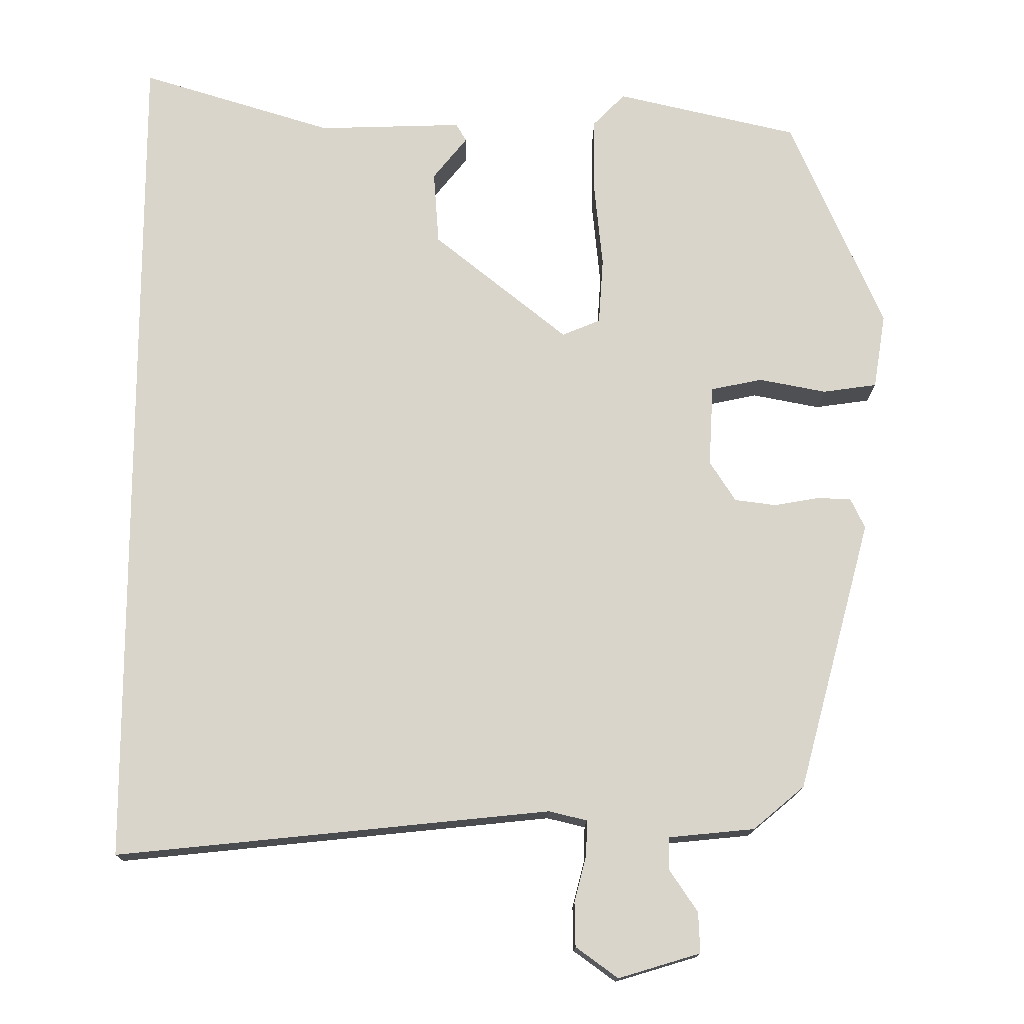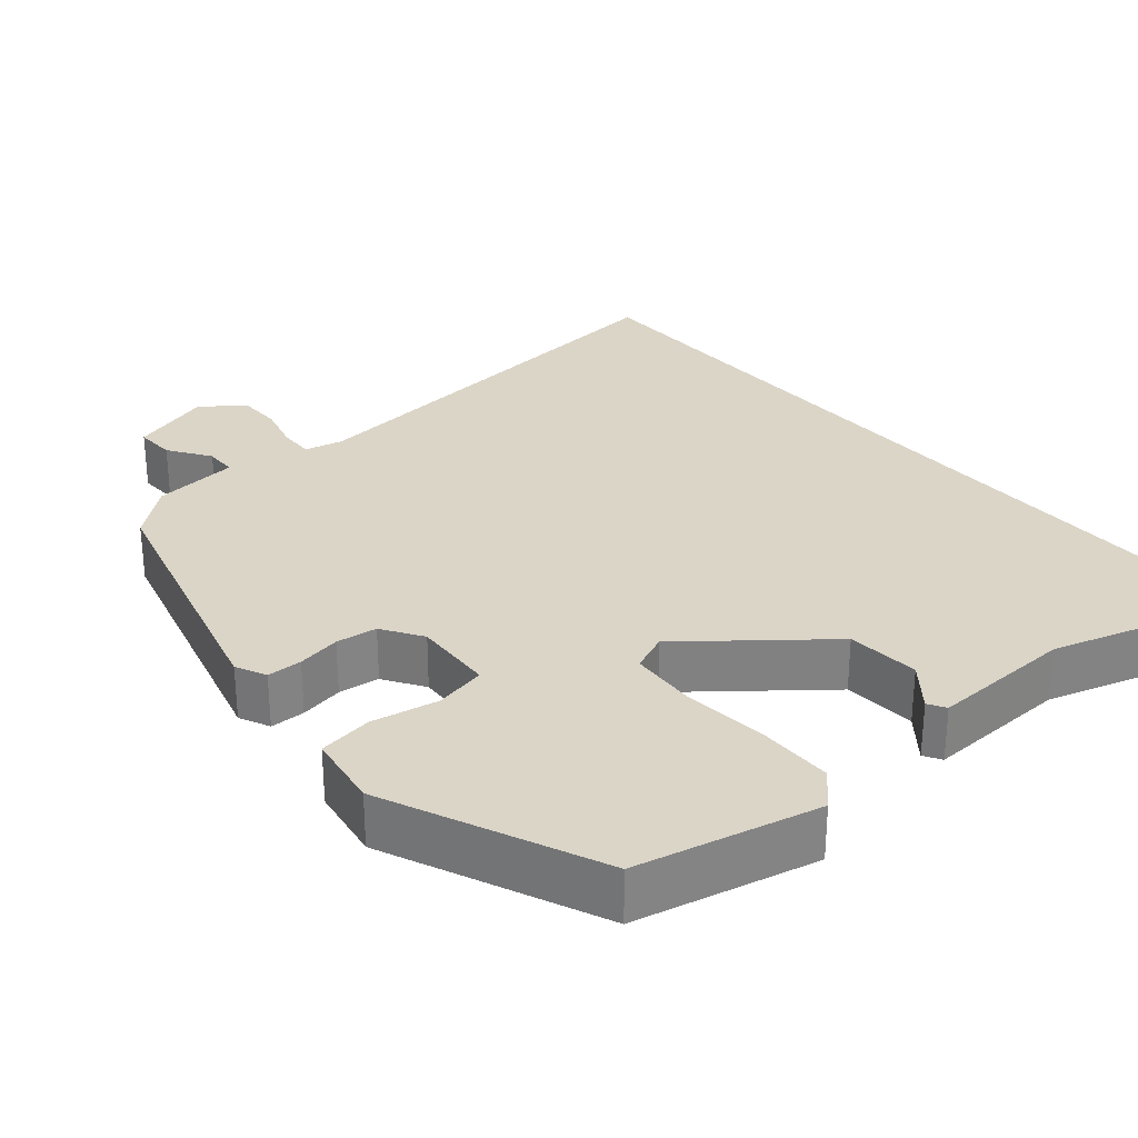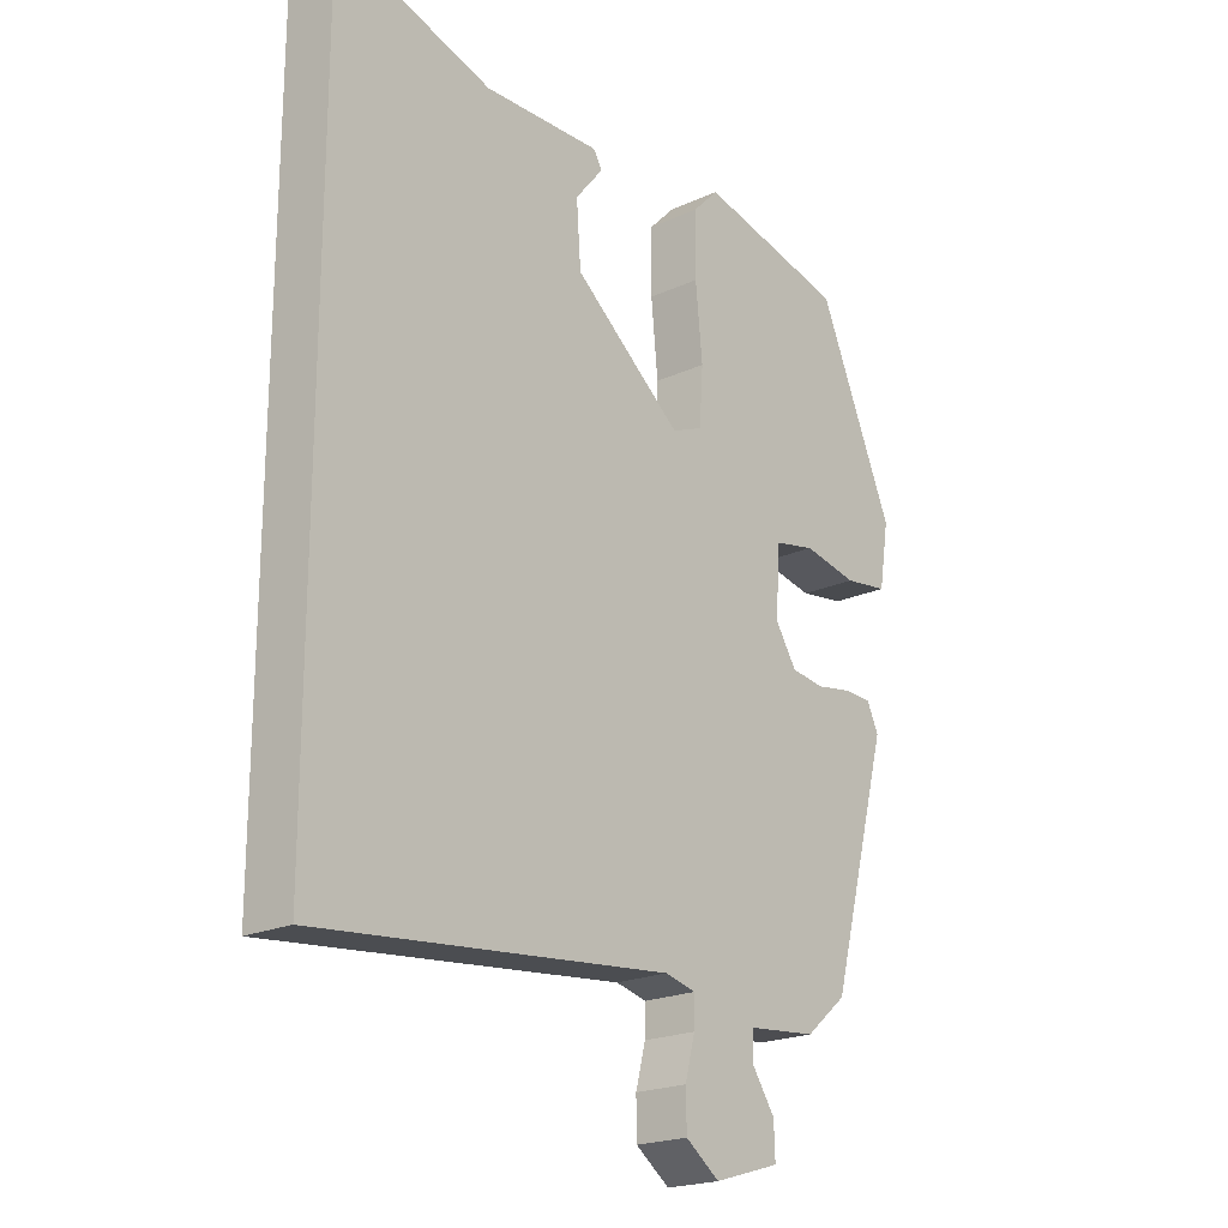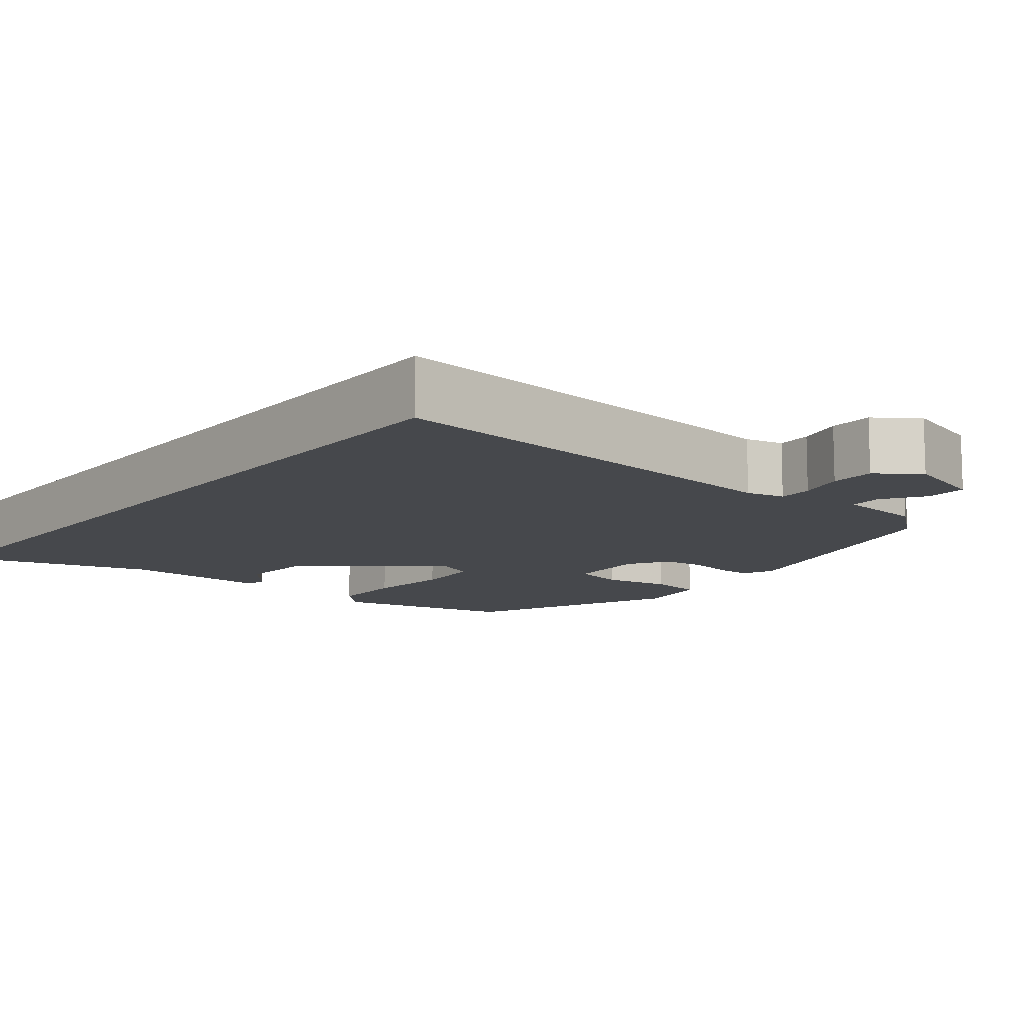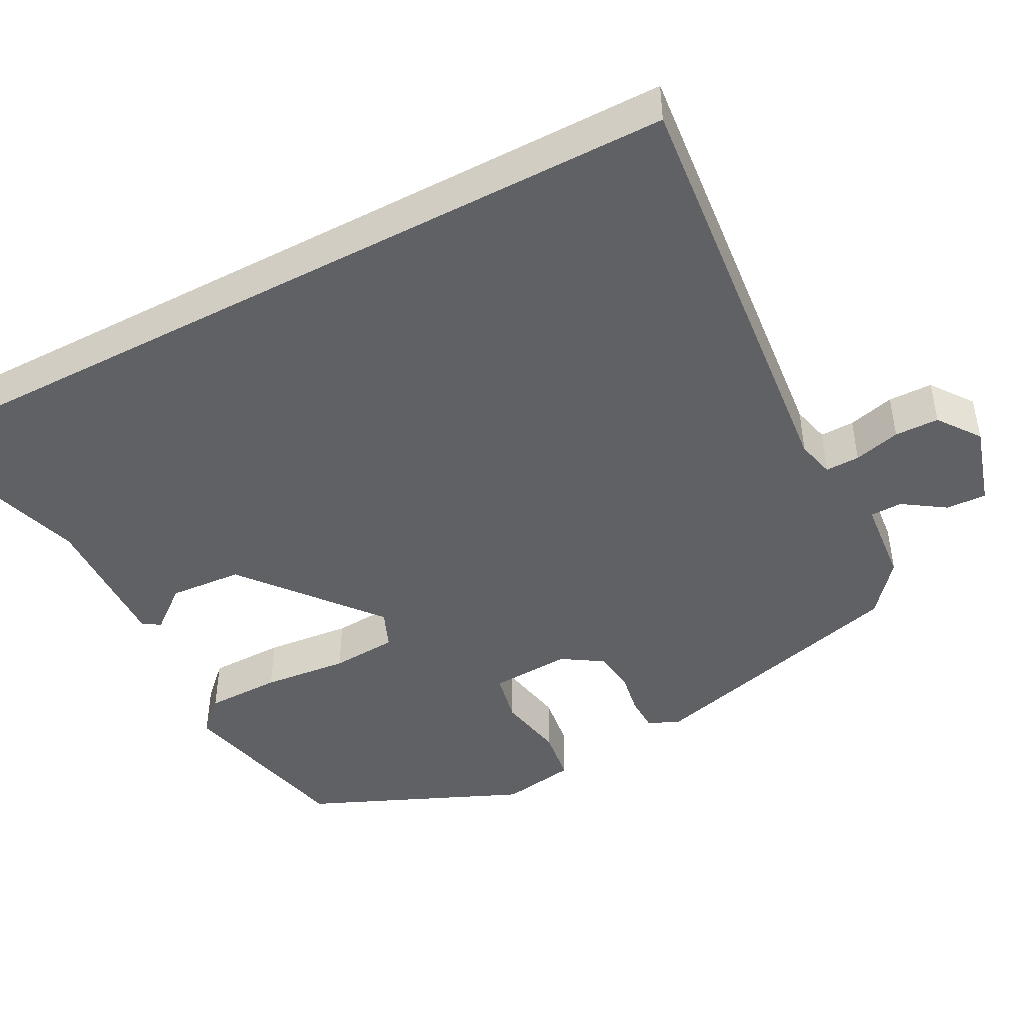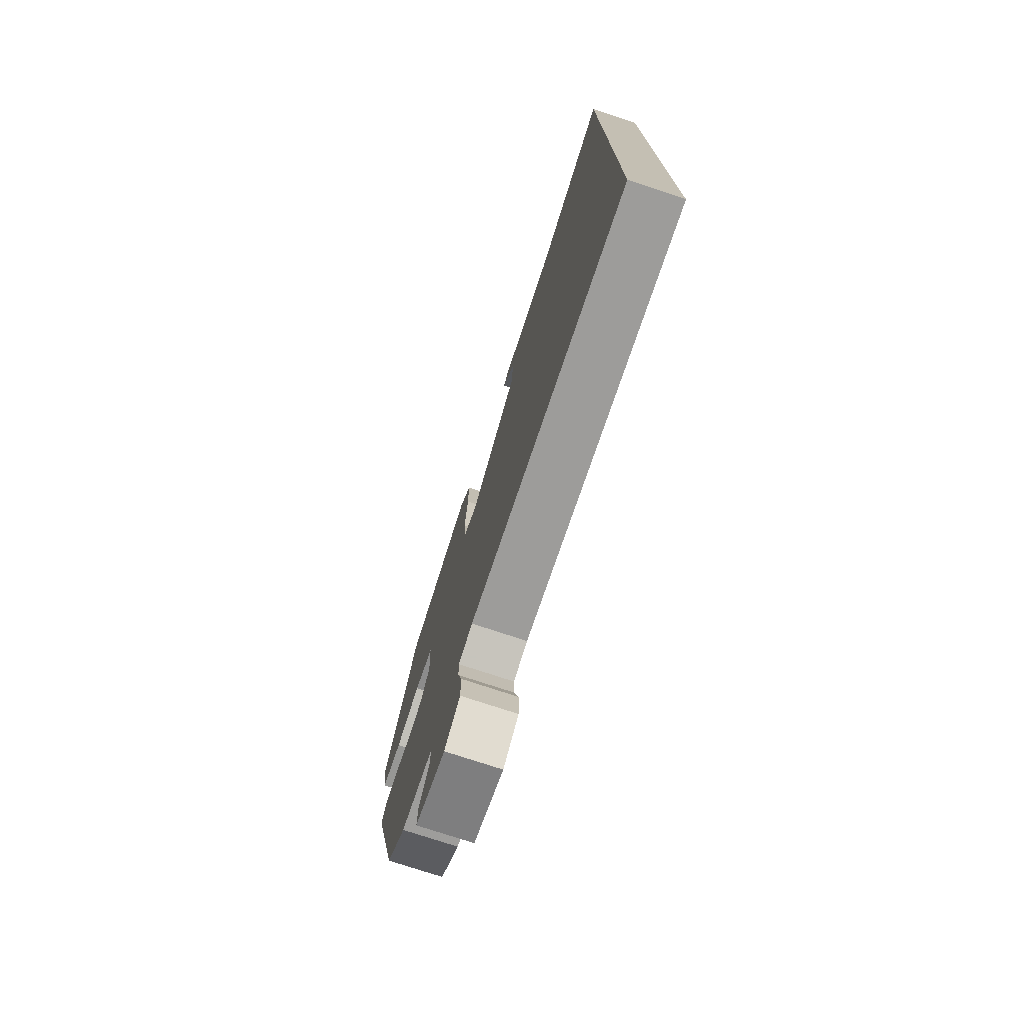
<metadata>
{"format":"obj","ext":"obj","renderer":"f3d","projection":"perspective","resolution":1024,"background":"white","views":[{"elev":-15.1,"azim":179.3,"up":"+Z"},{"elev":29.6,"azim":-40.4,"up":"+Y"},{"elev":-20.9,"azim":129.5,"up":"+Z"},{"elev":-11.4,"azim":141.2,"up":"+Y"},{"elev":-45.5,"azim":117.9,"up":"+Y"},{"elev":-76.0,"azim":71.7,"up":"+Z"}]}
</metadata>
<code>
v 0.5 0.07 0.551
v 0.5 0.07 -0.558
v -0.067 0.07 -0.5
v -0.117 0.07 -0.512
v -0.116 0.07 -0.557
v -0.1 0.07 -0.618
v -0.101 0.07 -0.676
v -0.156 0.07 -0.716
v -0.263 0.07 -0.684
v -0.261 0.07 -0.631
v -0.224 0.07 -0.576
v -0.225 0.07 -0.534
v -0.337 0.07 -0.523
v -0.404 0.07 -0.467
v -0.5 0.07 -0.112
v -0.481 0.07 -0.072
v -0.435 0.07 -0.071
v -0.378 0.07 -0.081
v -0.324 0.07 -0.074
v -0.29 0.07 -0.021
v -0.296 0.07 0.085
v -0.363 0.07 0.099
v -0.451 0.07 0.082
v -0.522 0.07 0.092
v -0.538 0.07 0.19
v -0.416 0.07 0.471
v -0.178 0.07 0.526
v -0.136 0.07 0.483
v -0.135 0.07 0.384
v -0.146 0.07 0.272
v -0.14 0.07 0.185
v -0.09 0.07 0.164
v 0.085 0.07 0.305
v 0.092 0.07 0.401
v 0.047 0.07 0.457
v 0.061 0.07 0.48
v 0.249 0.07 0.474
v 0.5 0 0.551
v 0.5 0 -0.558
v -0.067 0 -0.5
v -0.117 0 -0.512
v -0.116 0 -0.557
v -0.1 0 -0.618
v -0.101 0 -0.676
v -0.156 0 -0.716
v -0.263 0 -0.684
v -0.261 0 -0.631
v -0.224 0 -0.576
v -0.225 0 -0.534
v -0.337 0 -0.523
v -0.404 0 -0.467
v -0.5 0 -0.112
v -0.481 0 -0.072
v -0.435 0 -0.071
v -0.378 0 -0.081
v -0.324 0 -0.074
v -0.29 0 -0.021
v -0.296 0 0.085
v -0.363 0 0.099
v -0.451 0 0.082
v -0.522 0 0.092
v -0.538 0 0.19
v -0.416 0 0.471
v -0.178 0 0.526
v -0.136 0 0.483
v -0.135 0 0.384
v -0.146 0 0.272
v -0.14 0 0.185
v -0.09 0 0.164
v 0.085 0 0.305
v 0.092 0 0.401
v 0.047 0 0.457
v 0.061 0 0.48
v 0.249 0 0.474
f 34 35 36 37
f 33 34 37 1
f 32 33 1 2
f 31 32 2 3
f 27 28 29 30
f 27 30 31
f 22 23 24 25
f 21 22 25 26
f 15 16 17 18
f 15 18 19
f 12 13 14 15
f 12 15 19
f 8 9 10 11
f 8 11 12
f 5 6 7 8
f 4 5 8 12
f 21 26 27 31
f 20 21 31 3
f 12 19 20
f 3 4 12 20
f 74 73 72 71
f 38 74 71 70
f 39 38 70 69
f 40 39 69 68
f 67 66 65 64
f 68 67 64
f 62 61 60 59
f 63 62 59 58
f 55 54 53 52
f 56 55 52
f 52 51 50 49
f 56 52 49
f 48 47 46 45
f 49 48 45
f 45 44 43 42
f 49 45 42 41
f 68 64 63 58
f 40 68 58 57
f 57 56 49
f 57 49 41 40
f 1 38 39 2
f 2 39 40 3
f 3 40 41 4
f 4 41 42 5
f 5 42 43 6
f 6 43 44 7
f 7 44 45 8
f 8 45 46 9
f 9 46 47 10
f 10 47 48 11
f 11 48 49 12
f 12 49 50 13
f 13 50 51 14
f 14 51 52 15
f 15 52 53 16
f 16 53 54 17
f 17 54 55 18
f 18 55 56 19
f 19 56 57 20
f 20 57 58 21
f 21 58 59 22
f 22 59 60 23
f 23 60 61 24
f 24 61 62 25
f 25 62 63 26
f 26 63 64 27
f 27 64 65 28
f 28 65 66 29
f 29 66 67 30
f 30 67 68 31
f 31 68 69 32
f 32 69 70 33
f 33 70 71 34
f 34 71 72 35
f 35 72 73 36
f 36 73 74 37
f 37 74 38 1

</code>
